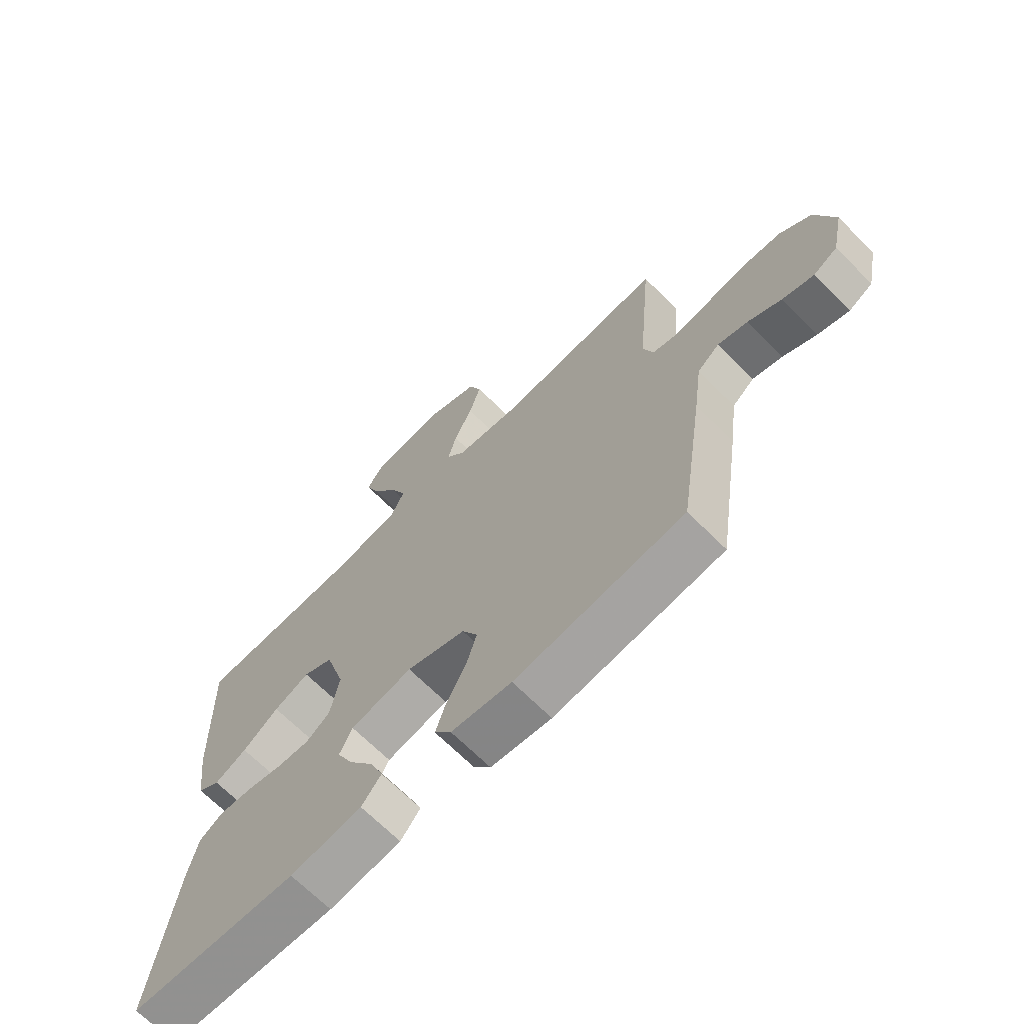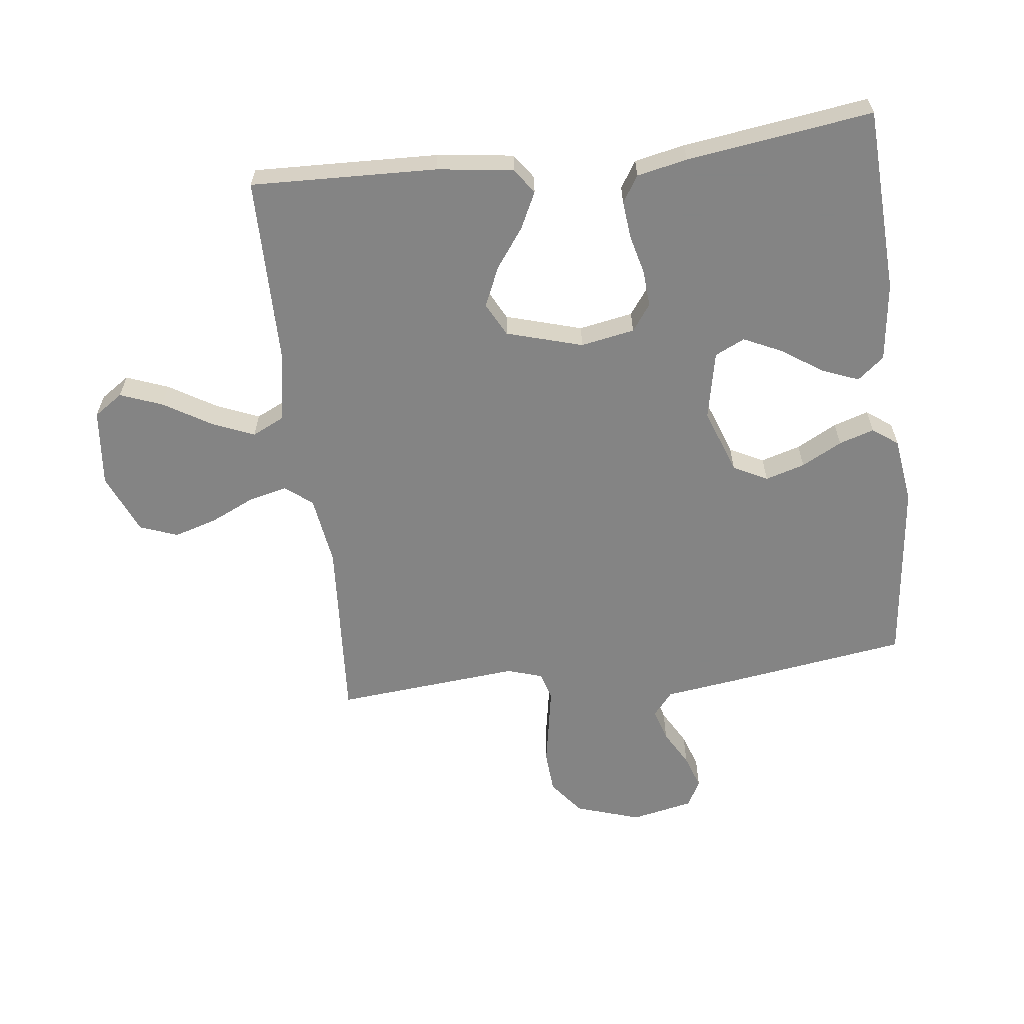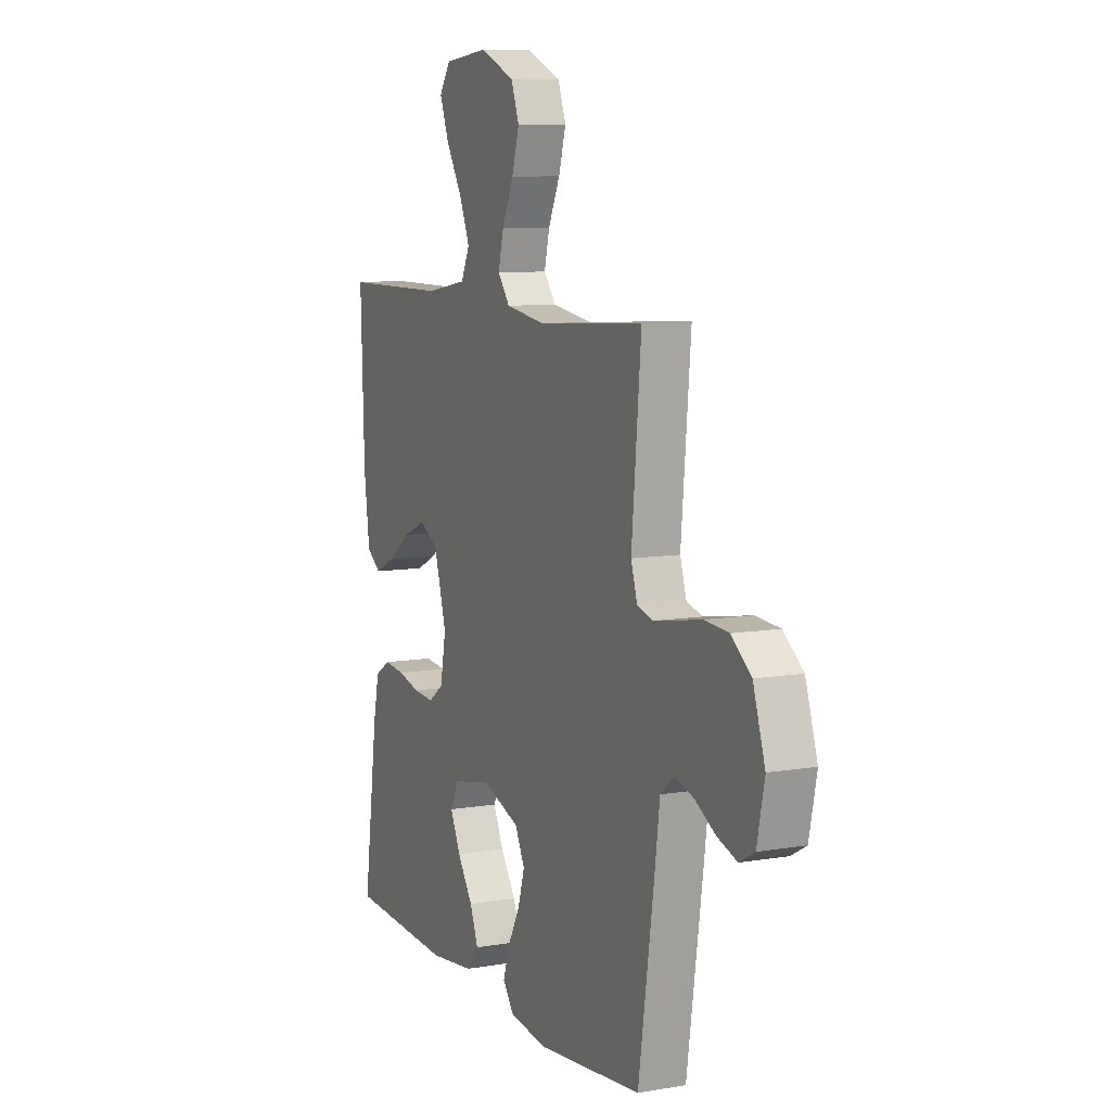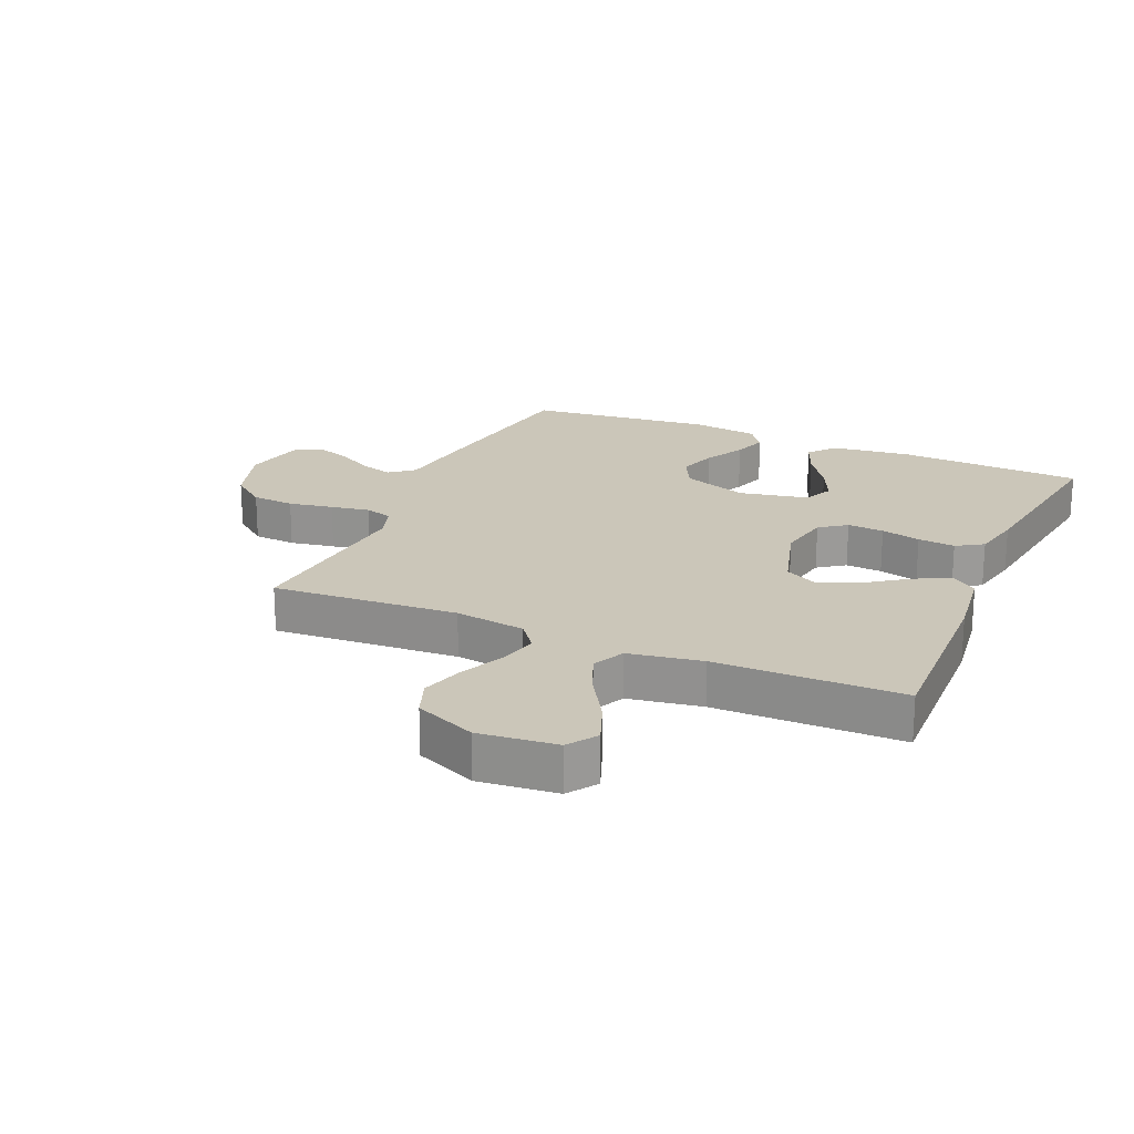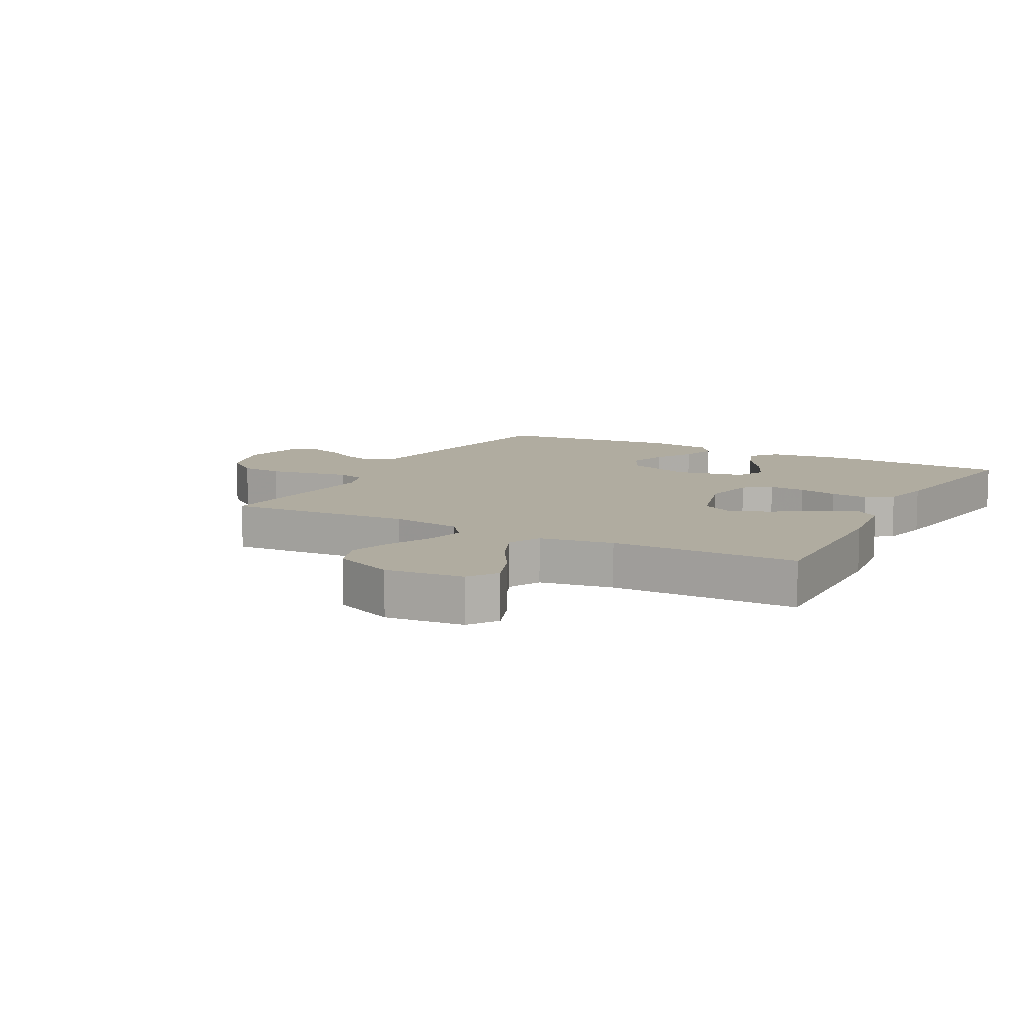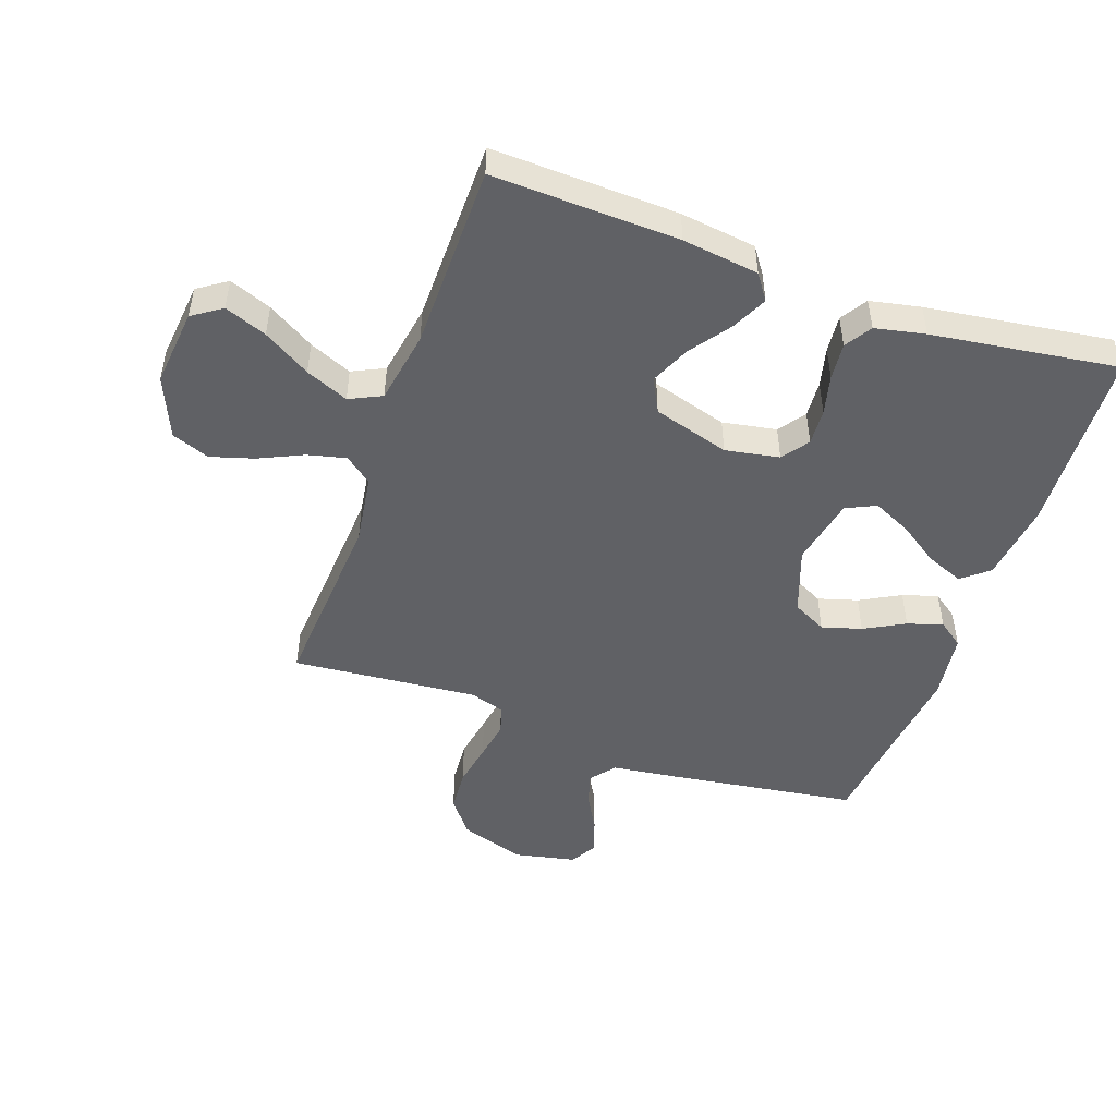
<metadata>
{"format":"obj","ext":"obj","renderer":"f3d","projection":"perspective","resolution":1024,"background":"white","views":[{"elev":-68.3,"azim":-135.0,"up":"+Z"},{"elev":-61.3,"azim":96.9,"up":"+Y"},{"elev":9.0,"azim":-114.5,"up":"+Z"},{"elev":20.9,"azim":23.6,"up":"+Y"},{"elev":9.9,"azim":28.5,"up":"+Y"},{"elev":-48.9,"azim":70.5,"up":"+Y"}]}
</metadata>
<code>
v 0.5 0.07 -0.5
v 0.2 0.07 -0.515
v 0.072 0.07 -0.499
v 0.037 0.07 -0.456
v 0.061 0.07 -0.396
v 0.105 0.07 -0.331
v 0.134 0.07 -0.269
v 0.111 0.07 -0.221
v 0 0.07 -0.198
v -0.106 0.07 -0.236
v -0.134 0.07 -0.291
v -0.115 0.07 -0.355
v -0.08 0.07 -0.42
v -0.062 0.07 -0.477
v -0.092 0.07 -0.518
v -0.2 0.07 -0.533
v -0.5 0.07 -0.5
v -0.544 0.07 -0.2
v -0.559 0.07 -0.088
v -0.598 0.07 -0.056
v -0.651 0.07 -0.072
v -0.71 0.07 -0.105
v -0.766 0.07 -0.124
v -0.809 0.07 -0.1
v -0.83 0.07 0
v -0.796 0.07 0.105
v -0.74 0.07 0.149
v -0.671 0.07 0.154
v -0.599 0.07 0.141
v -0.536 0.07 0.13
v -0.491 0.07 0.143
v -0.473 0.07 0.2
v -0.5 0.07 0.5
v -0.2 0.07 0.48
v -0.086 0.07 0.497
v -0.052 0.07 0.541
v -0.067 0.07 0.603
v -0.1 0.07 0.674
v -0.121 0.07 0.744
v -0.098 0.07 0.805
v 0 0.07 0.847
v 0.126 0.07 0.834
v 0.158 0.07 0.787
v 0.132 0.07 0.719
v 0.086 0.07 0.643
v 0.057 0.07 0.574
v 0.082 0.07 0.522
v 0.2 0.07 0.502
v 0.5 0.07 0.5
v 0.49 0.07 0.2
v 0.474 0.07 0.077
v 0.433 0.07 0.048
v 0.375 0.07 0.076
v 0.31 0.07 0.123
v 0.246 0.07 0.151
v 0.192 0.07 0.123
v 0.156 0.07 0
v 0.172 0.07 -0.087
v 0.215 0.07 -0.118
v 0.274 0.07 -0.114
v 0.338 0.07 -0.098
v 0.398 0.07 -0.092
v 0.441 0.07 -0.119
v 0.458 0.07 -0.2
v 0.5 0 -0.5
v 0.2 0 -0.515
v 0.072 0 -0.499
v 0.037 0 -0.456
v 0.061 0 -0.396
v 0.105 0 -0.331
v 0.134 0 -0.269
v 0.111 0 -0.221
v 0 0 -0.198
v -0.106 0 -0.236
v -0.134 0 -0.291
v -0.115 0 -0.355
v -0.08 0 -0.42
v -0.062 0 -0.477
v -0.092 0 -0.518
v -0.2 0 -0.533
v -0.5 0 -0.5
v -0.544 0 -0.2
v -0.559 0 -0.088
v -0.598 0 -0.056
v -0.651 0 -0.072
v -0.71 0 -0.105
v -0.766 0 -0.124
v -0.809 0 -0.1
v -0.83 0 0
v -0.796 0 0.105
v -0.74 0 0.149
v -0.671 0 0.154
v -0.599 0 0.141
v -0.536 0 0.13
v -0.491 0 0.143
v -0.473 0 0.2
v -0.5 0 0.5
v -0.2 0 0.48
v -0.086 0 0.497
v -0.052 0 0.541
v -0.067 0 0.603
v -0.1 0 0.674
v -0.121 0 0.744
v -0.098 0 0.805
v 0 0 0.847
v 0.126 0 0.834
v 0.158 0 0.787
v 0.132 0 0.719
v 0.086 0 0.643
v 0.057 0 0.574
v 0.082 0 0.522
v 0.2 0 0.502
v 0.5 0 0.5
v 0.49 0 0.2
v 0.474 0 0.077
v 0.433 0 0.048
v 0.375 0 0.076
v 0.31 0 0.123
v 0.246 0 0.151
v 0.192 0 0.123
v 0.156 0 0
v 0.172 0 -0.087
v 0.215 0 -0.118
v 0.274 0 -0.114
v 0.338 0 -0.098
v 0.398 0 -0.092
v 0.441 0 -0.119
v 0.458 0 -0.2
f 4 5 6
f 3 4 6
f 2 3 6
f 1 2 6
f 64 1 6
f 63 64 6
f 62 63 6
f 61 62 6
f 60 61 6
f 59 60 6 7
f 58 59 7 8
f 57 58 8 9
f 56 57 9 10
f 52 53 54
f 51 52 54
f 50 51 54
f 49 50 54
f 48 49 54
f 47 48 54 55
f 46 47 55 56
f 43 44 45
f 42 43 45
f 41 42 45
f 40 41 45
f 39 40 45
f 38 39 45
f 37 38 45
f 36 37 45 46
f 46 56 10
f 36 46 10
f 35 36 10
f 32 33 34
f 35 10 11
f 34 35 11
f 32 34 11
f 31 32 11
f 27 28 29
f 26 27 29
f 25 26 29
f 24 25 29
f 23 24 29
f 22 23 29
f 21 22 29
f 20 21 29 30
f 31 11 12
f 30 31 12
f 20 30 12
f 19 20 12
f 17 18 19
f 16 17 19
f 15 16 19
f 14 15 19
f 13 14 19
f 12 13 19
f 70 69 68
f 70 68 67
f 70 67 66
f 70 66 65
f 70 65 128
f 70 128 127
f 70 127 126
f 70 126 125
f 70 125 124
f 71 70 124 123
f 72 71 123 122
f 73 72 122 121
f 74 73 121 120
f 118 117 116
f 118 116 115
f 118 115 114
f 118 114 113
f 118 113 112
f 119 118 112 111
f 120 119 111 110
f 109 108 107
f 109 107 106
f 109 106 105
f 109 105 104
f 109 104 103
f 109 103 102
f 109 102 101
f 110 109 101 100
f 74 120 110
f 74 110 100
f 74 100 99
f 98 97 96
f 75 74 99
f 75 99 98
f 75 98 96
f 75 96 95
f 93 92 91
f 93 91 90
f 93 90 89
f 93 89 88
f 93 88 87
f 93 87 86
f 93 86 85
f 94 93 85 84
f 76 75 95
f 76 95 94
f 76 94 84
f 76 84 83
f 83 82 81
f 83 81 80
f 83 80 79
f 83 79 78
f 83 78 77
f 83 77 76
f 1 65 66 2
f 2 66 67 3
f 3 67 68 4
f 4 68 69 5
f 5 69 70 6
f 6 70 71 7
f 7 71 72 8
f 8 72 73 9
f 9 73 74 10
f 10 74 75 11
f 11 75 76 12
f 12 76 77 13
f 13 77 78 14
f 14 78 79 15
f 15 79 80 16
f 16 80 81 17
f 17 81 82 18
f 18 82 83 19
f 19 83 84 20
f 20 84 85 21
f 21 85 86 22
f 22 86 87 23
f 23 87 88 24
f 24 88 89 25
f 25 89 90 26
f 26 90 91 27
f 27 91 92 28
f 28 92 93 29
f 29 93 94 30
f 30 94 95 31
f 31 95 96 32
f 32 96 97 33
f 33 97 98 34
f 34 98 99 35
f 35 99 100 36
f 36 100 101 37
f 37 101 102 38
f 38 102 103 39
f 39 103 104 40
f 40 104 105 41
f 41 105 106 42
f 42 106 107 43
f 43 107 108 44
f 44 108 109 45
f 45 109 110 46
f 46 110 111 47
f 47 111 112 48
f 48 112 113 49
f 49 113 114 50
f 50 114 115 51
f 51 115 116 52
f 52 116 117 53
f 53 117 118 54
f 54 118 119 55
f 55 119 120 56
f 56 120 121 57
f 57 121 122 58
f 58 122 123 59
f 59 123 124 60
f 60 124 125 61
f 61 125 126 62
f 62 126 127 63
f 63 127 128 64
f 64 128 65 1

</code>
